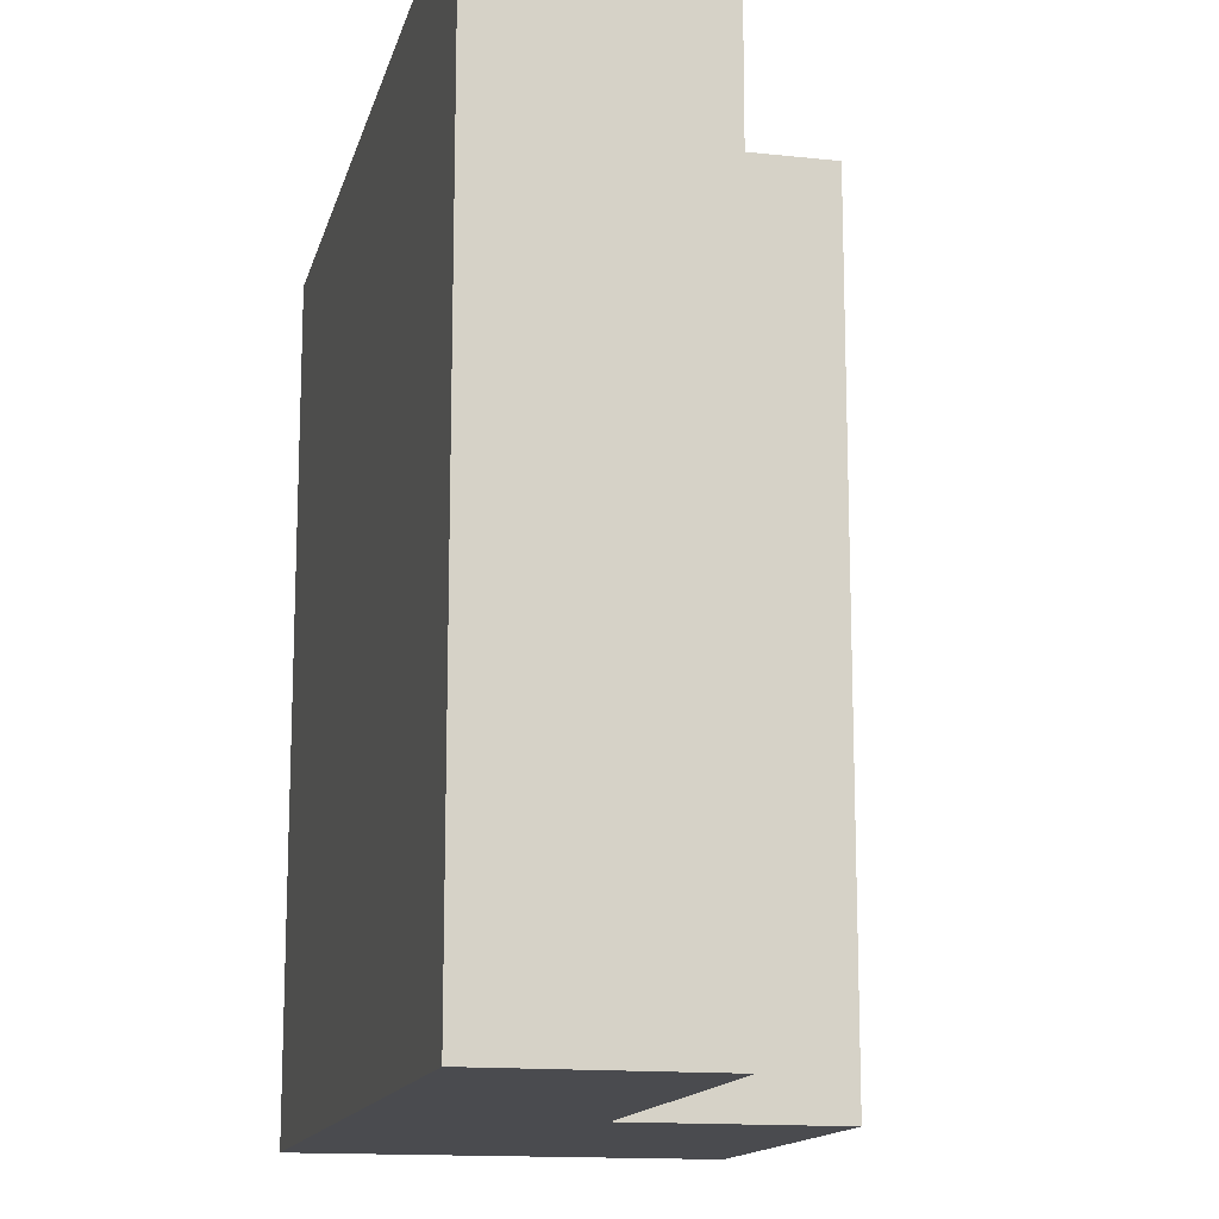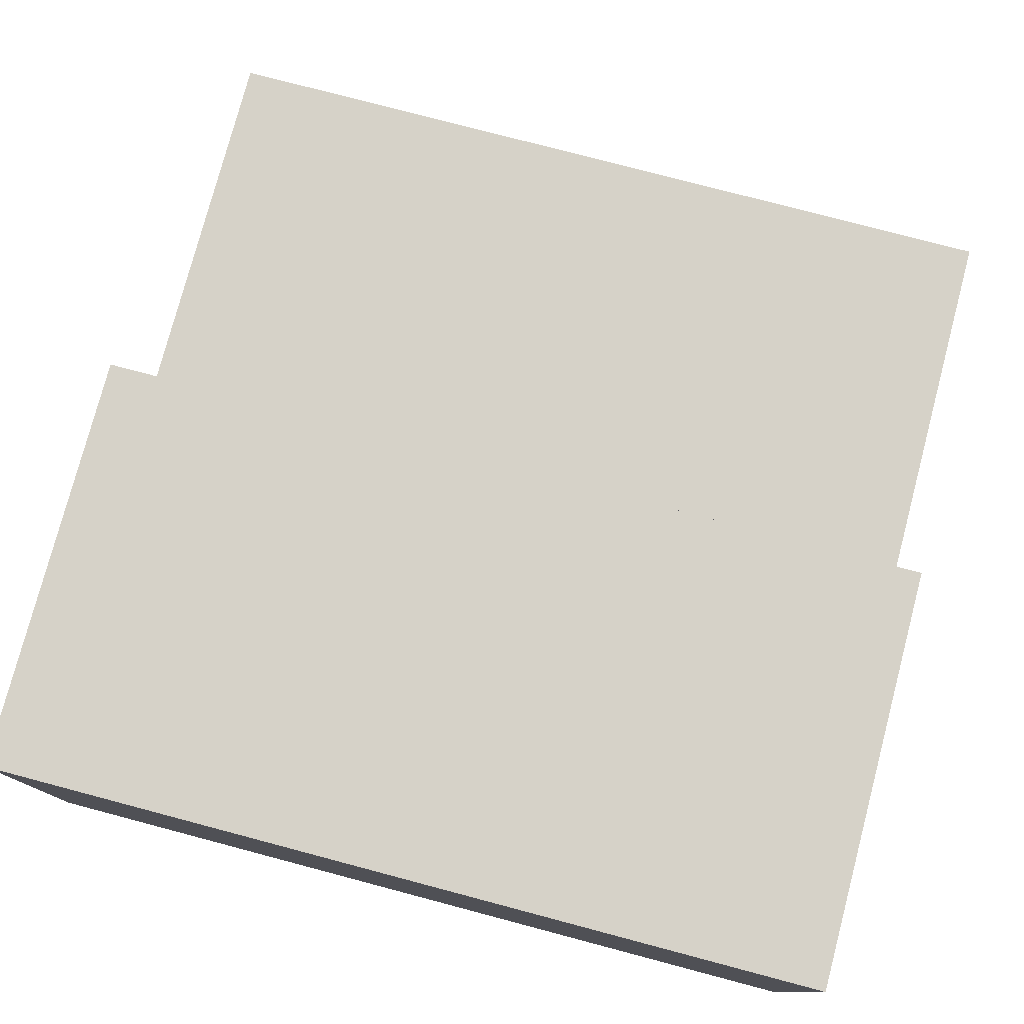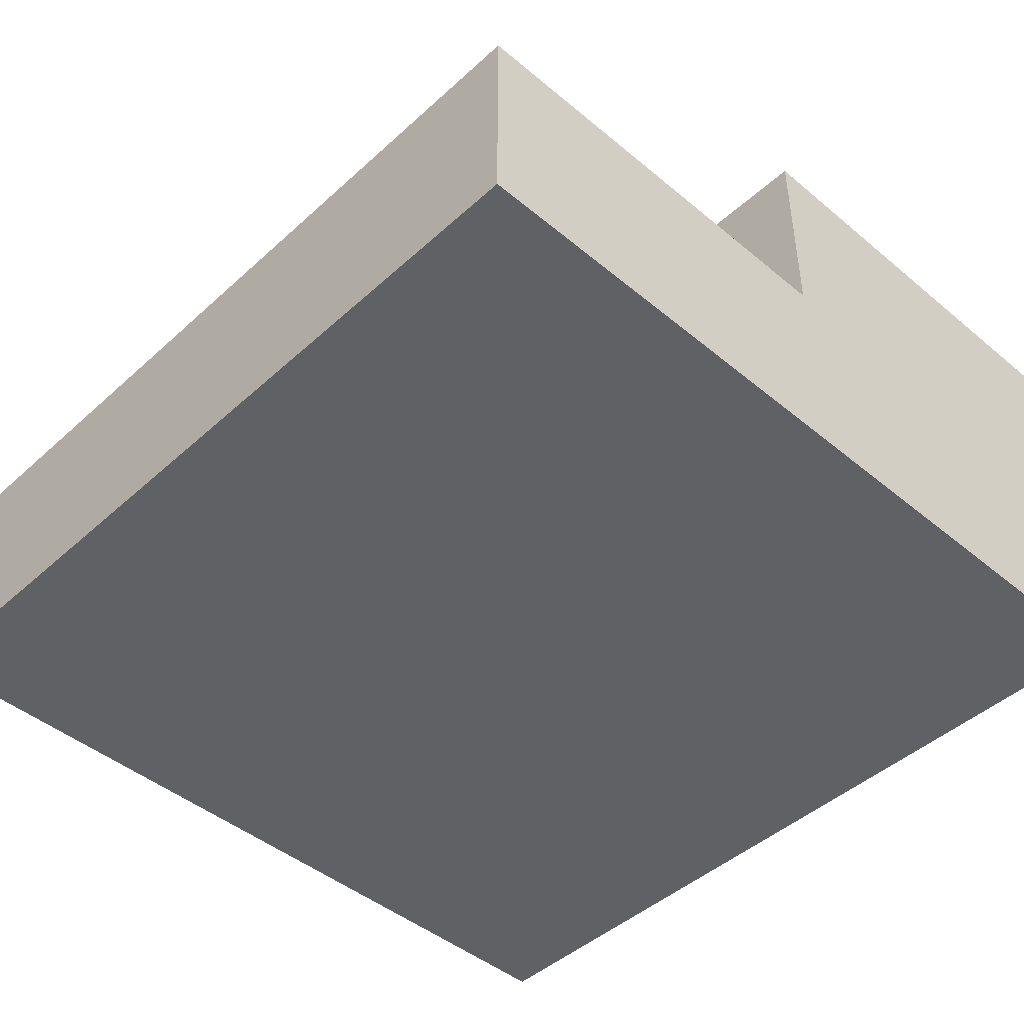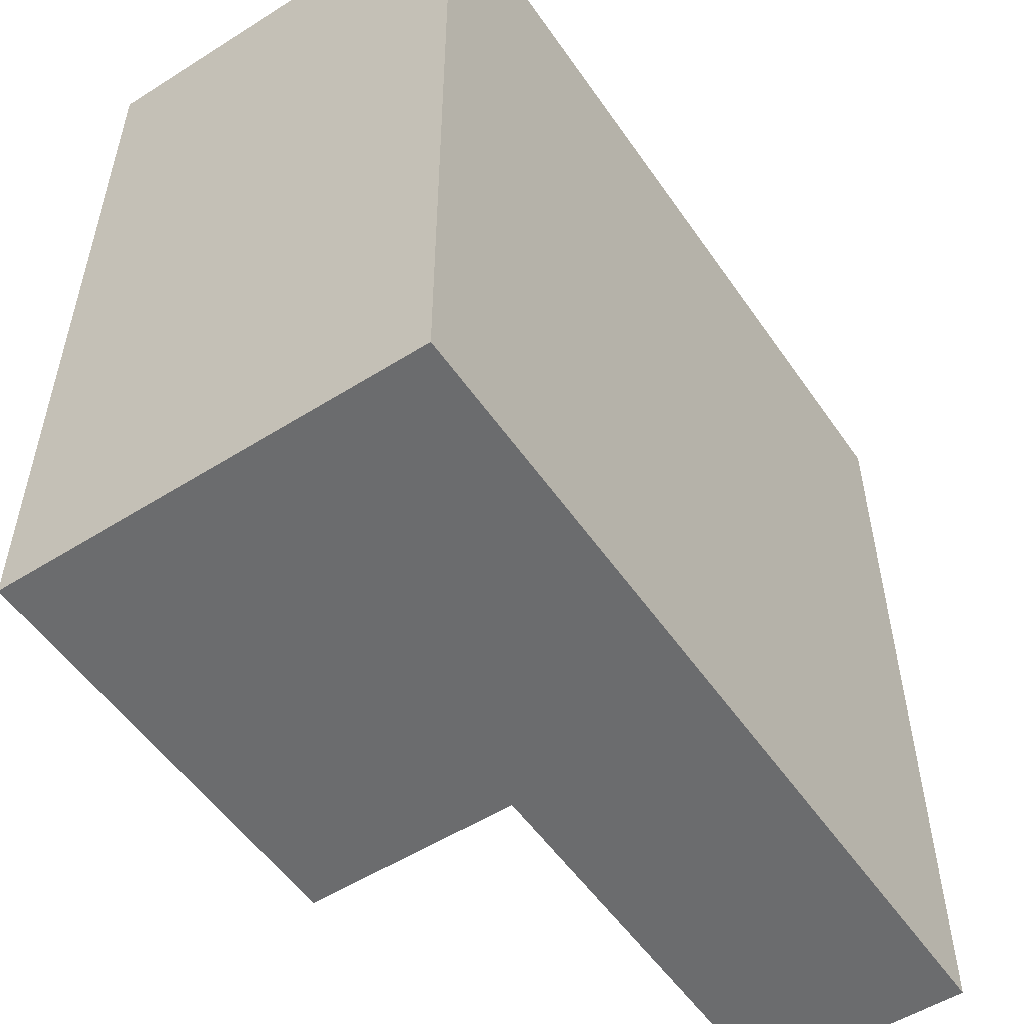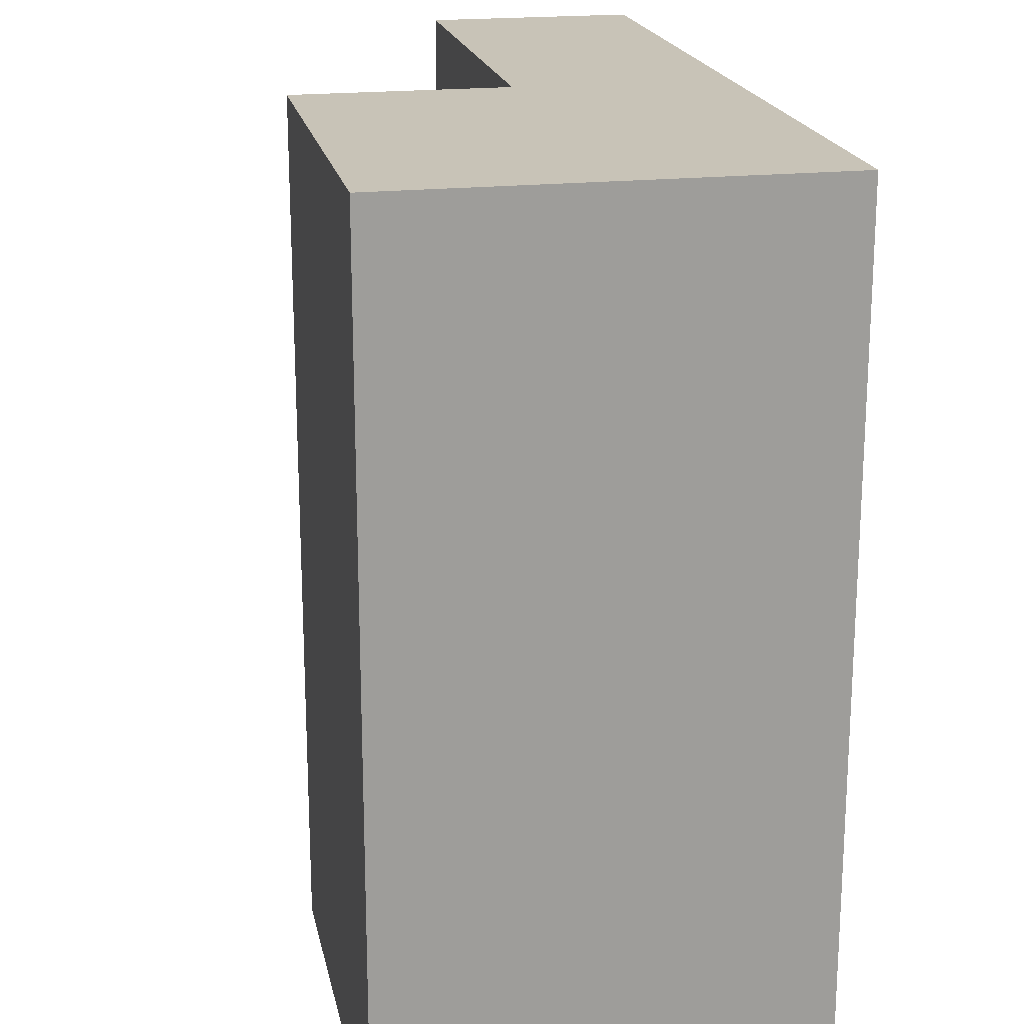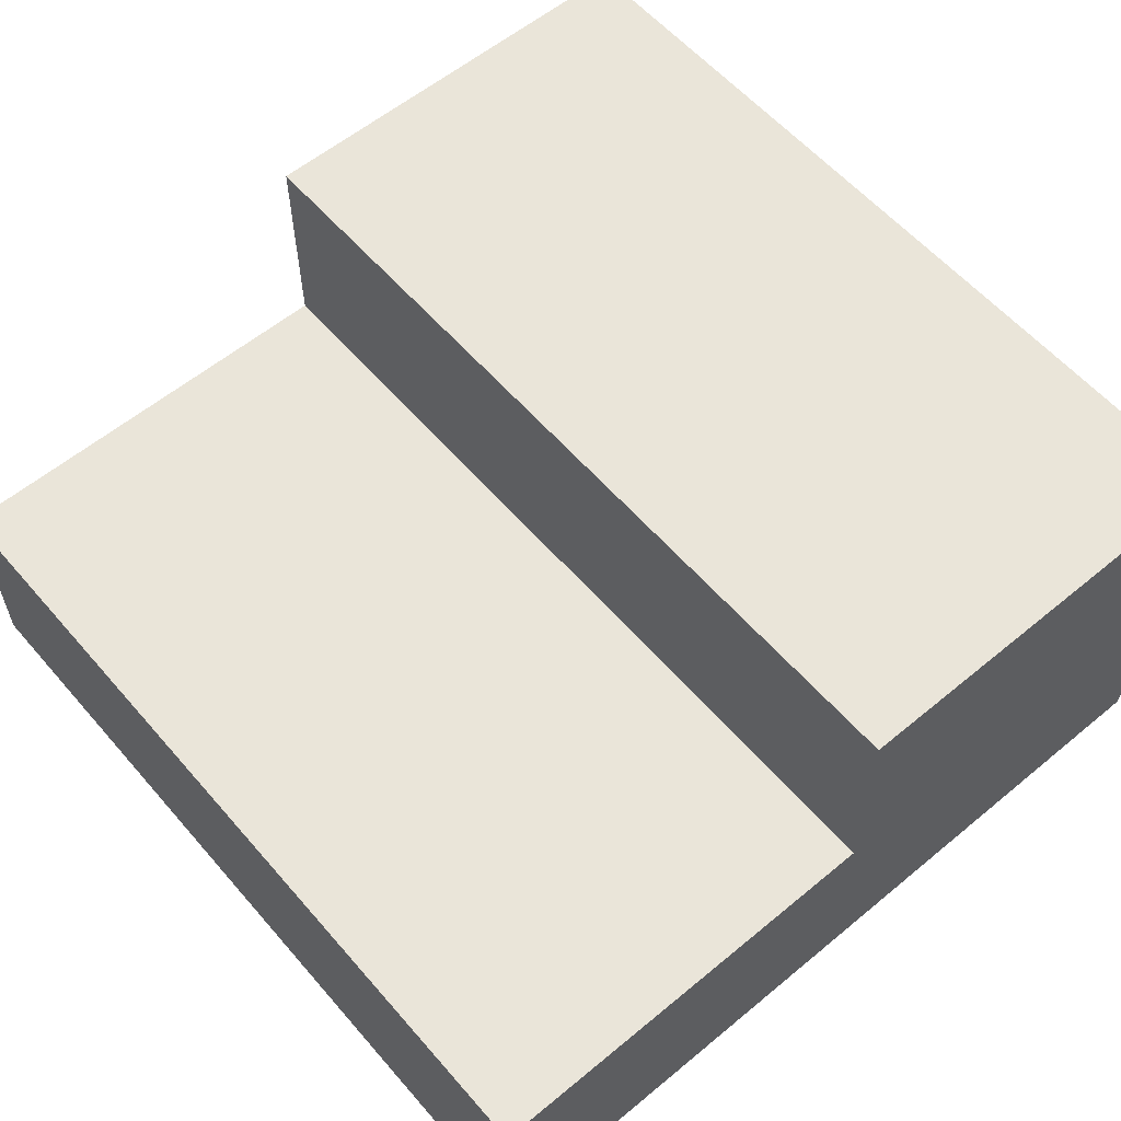
<metadata>
{"format":"obj","ext":"obj","renderer":"f3d","projection":"perspective","resolution":1024,"background":"white","views":[{"elev":-14.3,"azim":76.7,"up":"+Z"},{"elev":77.8,"azim":-75.2,"up":"+Y"},{"elev":-45.4,"azim":136.2,"up":"+Y"},{"elev":-53.6,"azim":-56.1,"up":"+Z"},{"elev":19.8,"azim":-101.4,"up":"+Z"},{"elev":58.5,"azim":139.5,"up":"+Y"}]}
</metadata>
<code>
o Pieza2
v 0 0 0
v 0 20 -40
v 0 0 -40
v 0 20 0
v 20 10 -40
v 40 10 0
v 40 10 -40
v 20 10 0
v 40 0 -40
v 40 0 0
v 20 20 -40
v 20 20 0
f 1 2 3
f 2 1 4
f 5 6 7
f 6 5 8
f 6 9 7
f 9 6 10
f 7 9 5
f 5 2 11
f 3 5 9
f 5 3 2
f 1 9 10
f 9 1 3
f 4 8 12
f 1 8 4
f 10 8 1
f 8 10 6
f 2 12 11
f 12 2 4
f 12 5 11
f 5 12 8

</code>
